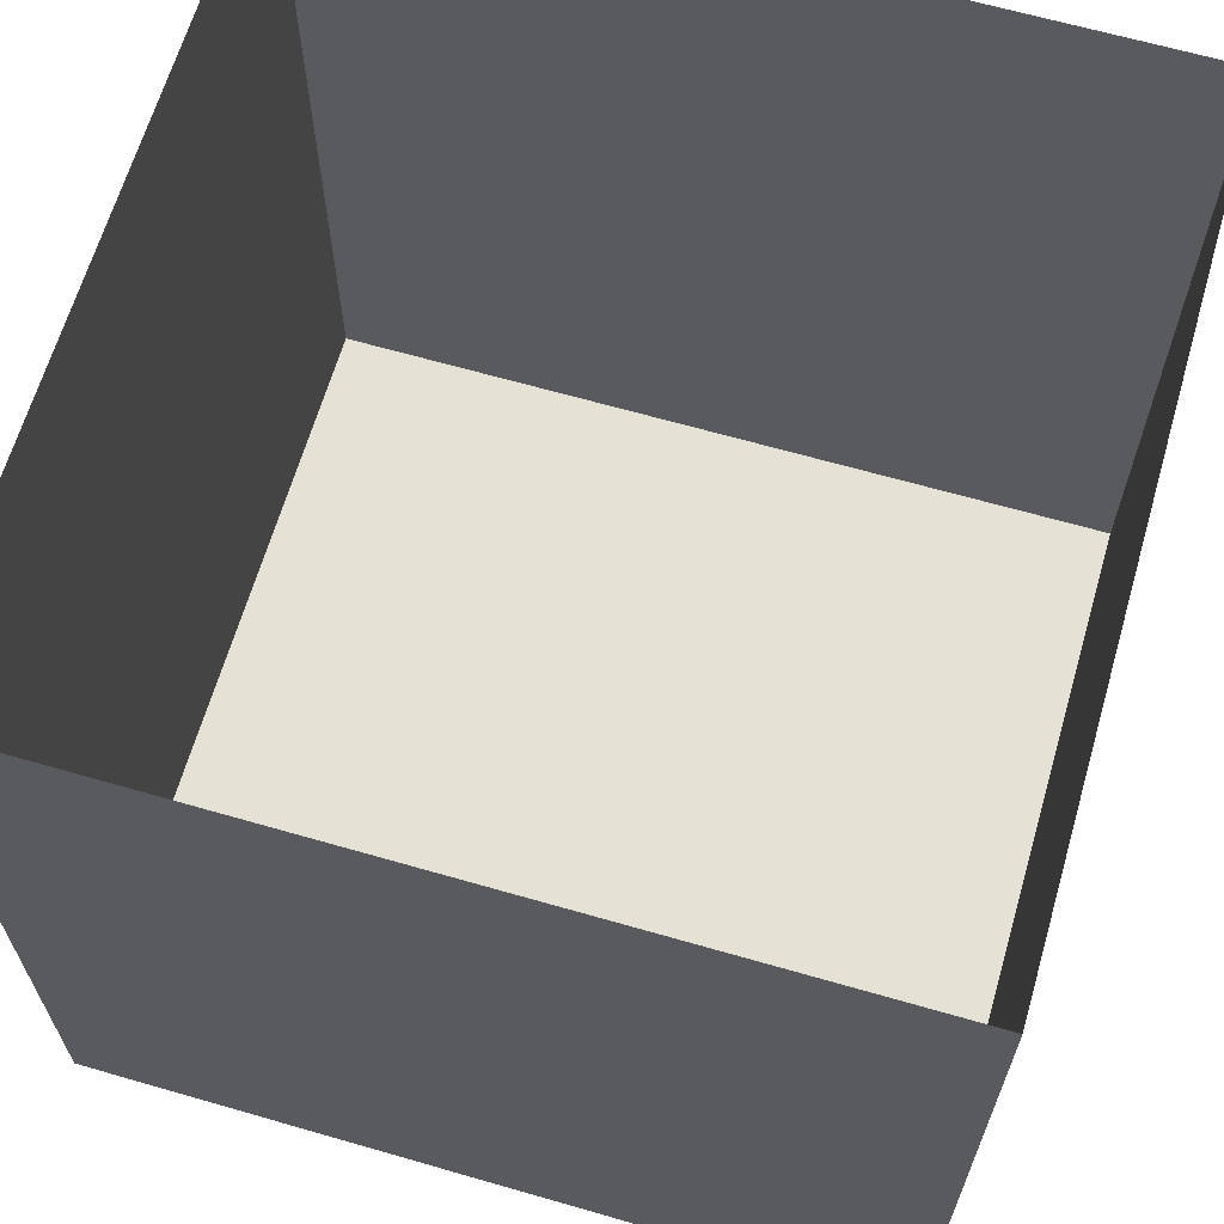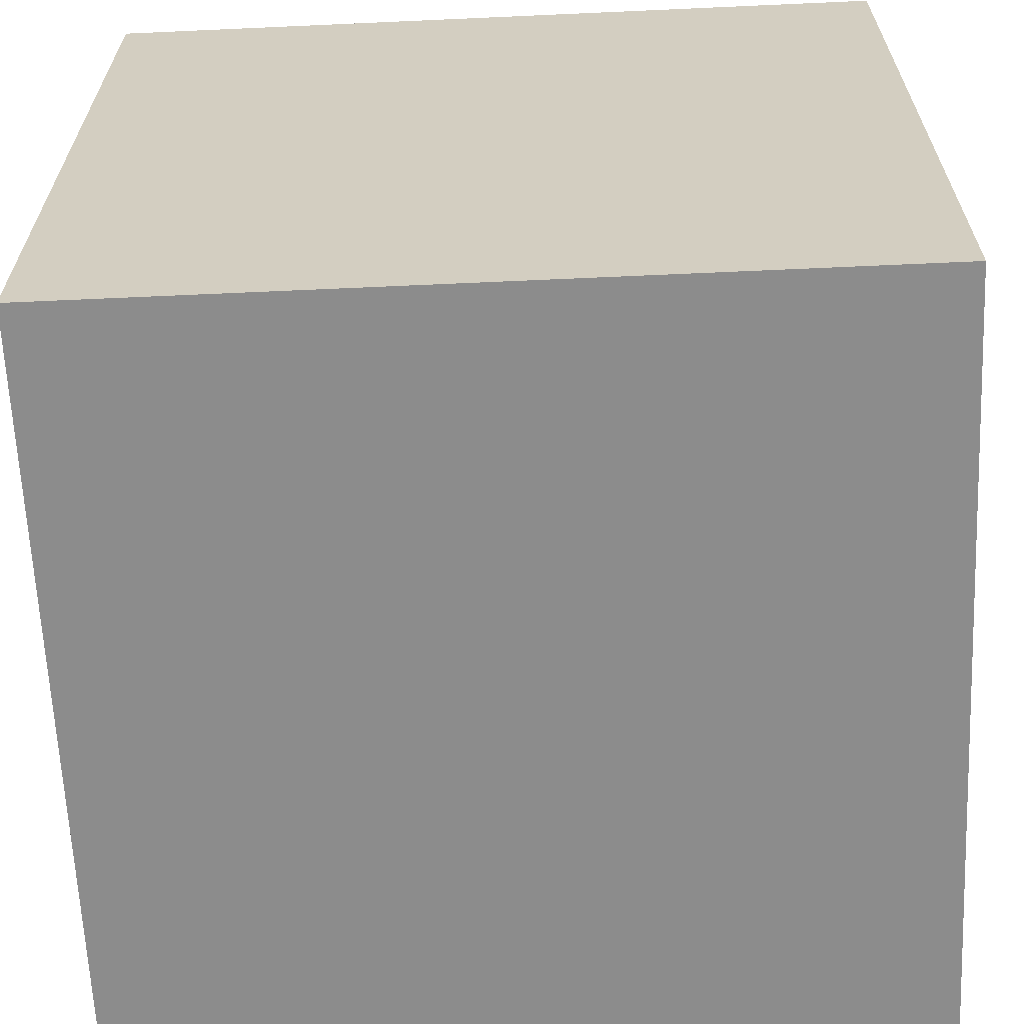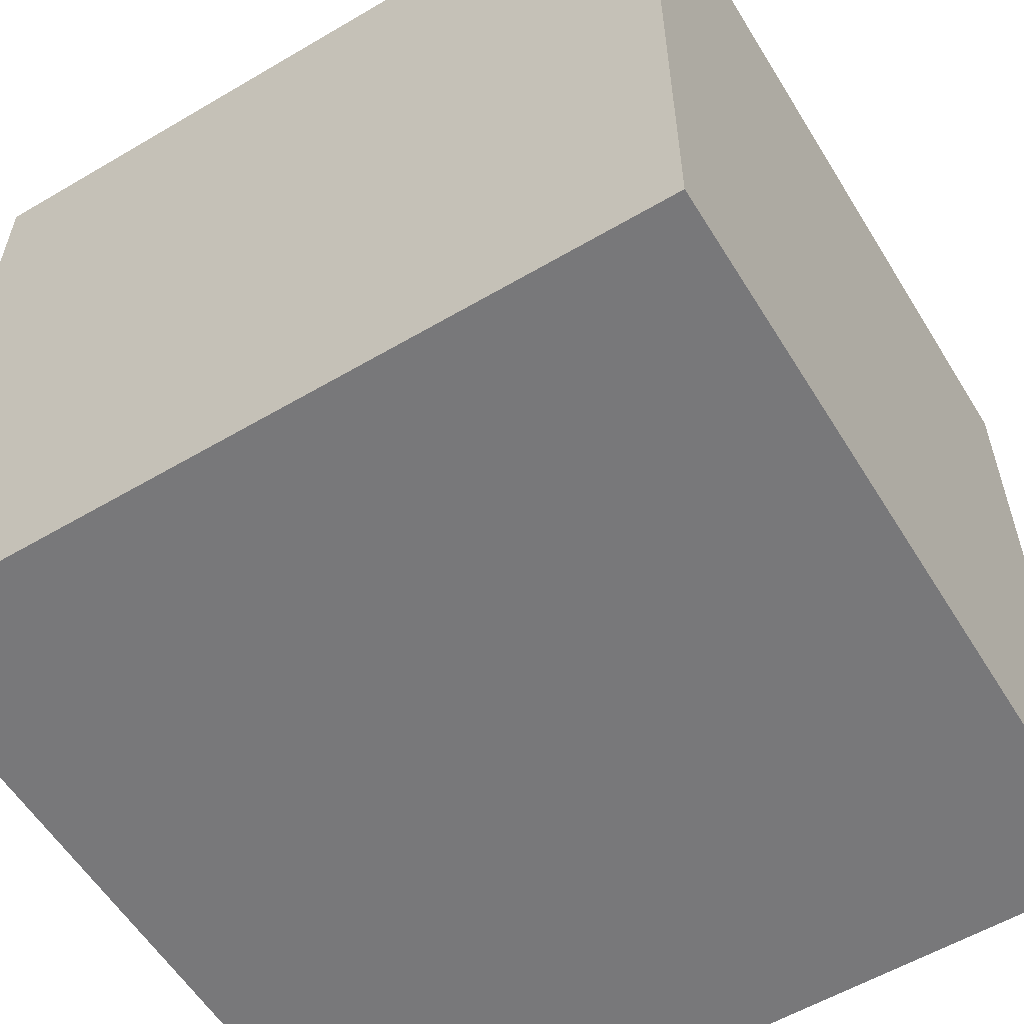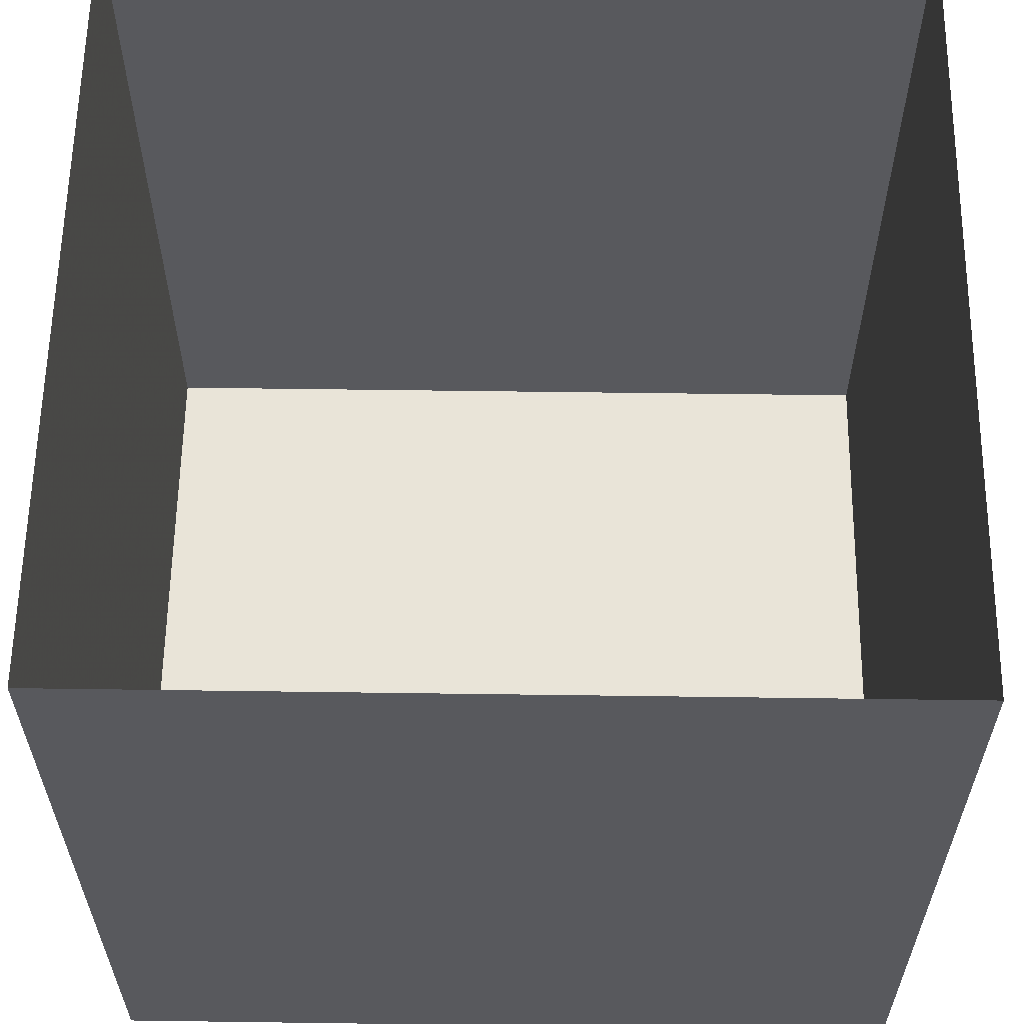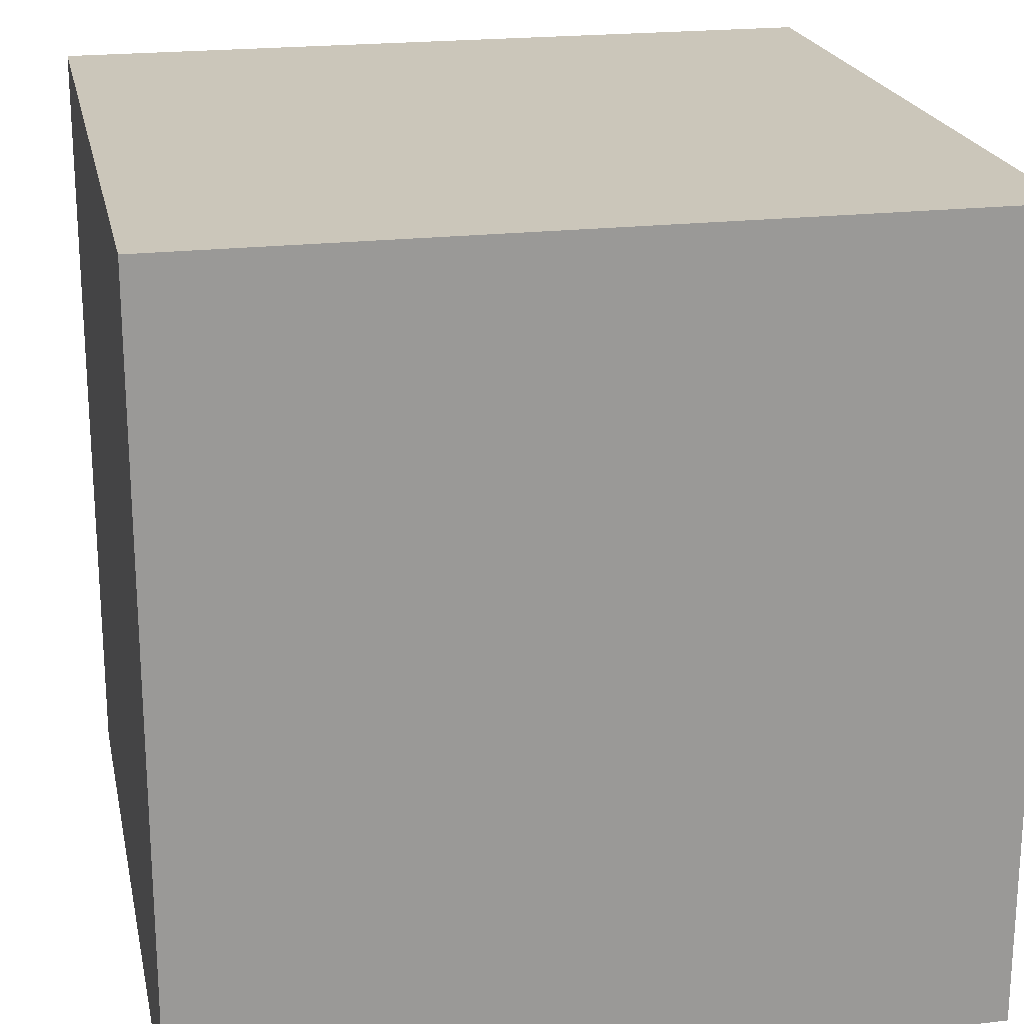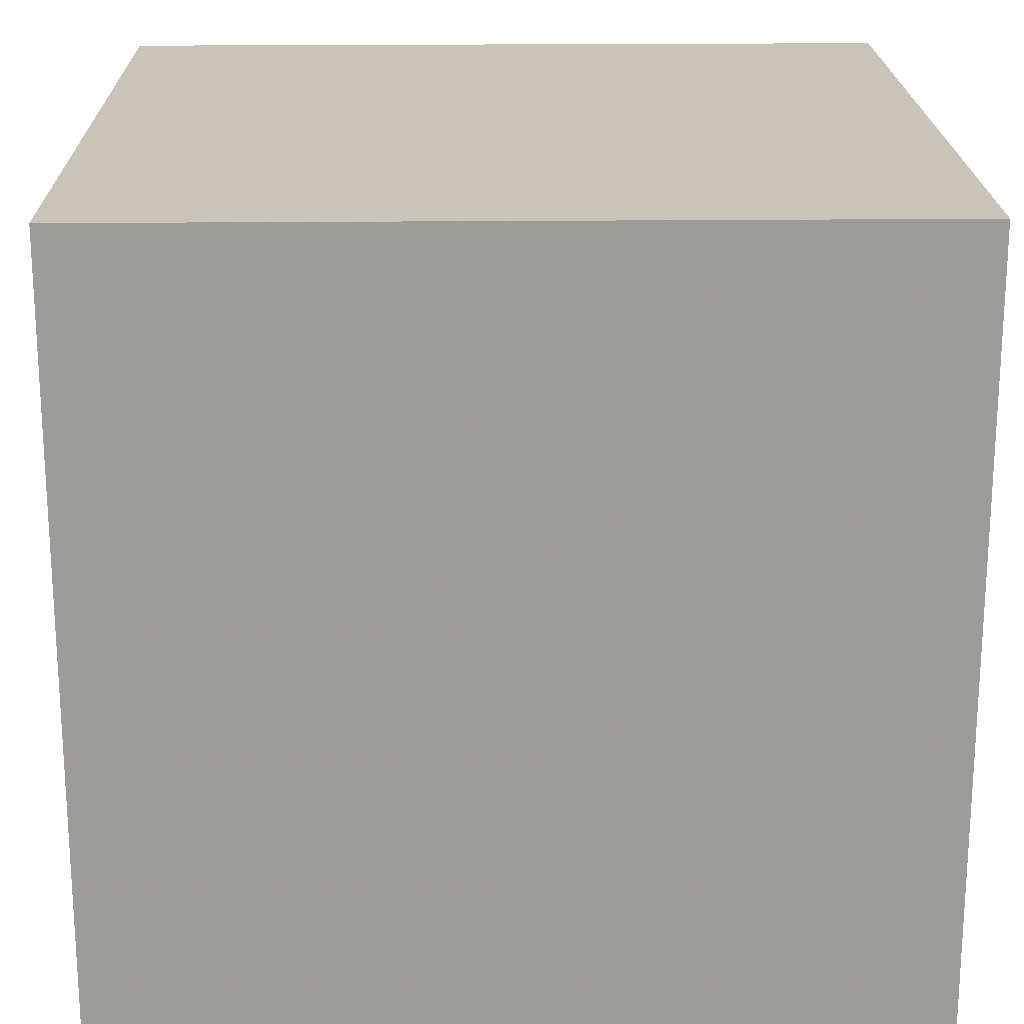
<metadata>
{"format":"obj","ext":"obj","renderer":"f3d","projection":"perspective","resolution":1024,"background":"white","views":[{"elev":65.0,"azim":16.2,"up":"+Y"},{"elev":-64.2,"azim":2.6,"up":"+Z"},{"elev":-57.5,"azim":-58.6,"up":"+Y"},{"elev":60.0,"azim":-89.2,"up":"+Y"},{"elev":21.1,"azim":78.3,"up":"+Z"},{"elev":20.2,"azim":88.9,"up":"+Z"}]}
</metadata>
<code>
v -0.75 -0.375 1.625
v -0.75 -0.375 1.375
v -0.75 -0.125 1.375
v -0.75 -0.125 1.625
v -1 -0.375 1.625
v -1 -0.375 1.375
v -1 -0.125 1.375
v -1 -0.125 1.625
v -0.75 -0.375 1.5
v -0.875 -0.375 1.625
v -0.875 -0.375 1.5
v -1 -0.375 1.5
v -0.875 -0.375 1.438
v -0.875 -0.375 1.375
v -0.75 -0.375 1.438
f 1 2 3
f 1 3 4
f 1 4 5
f 1 5 2
f 2 5 6
f 2 6 7
f 2 7 3
f 6 5 8
f 6 8 7
f 5 4 8
f 9 1 10
f 9 10 11
f 11 10 12
f 11 12 6
f 13 14 2
f 13 2 15

</code>
